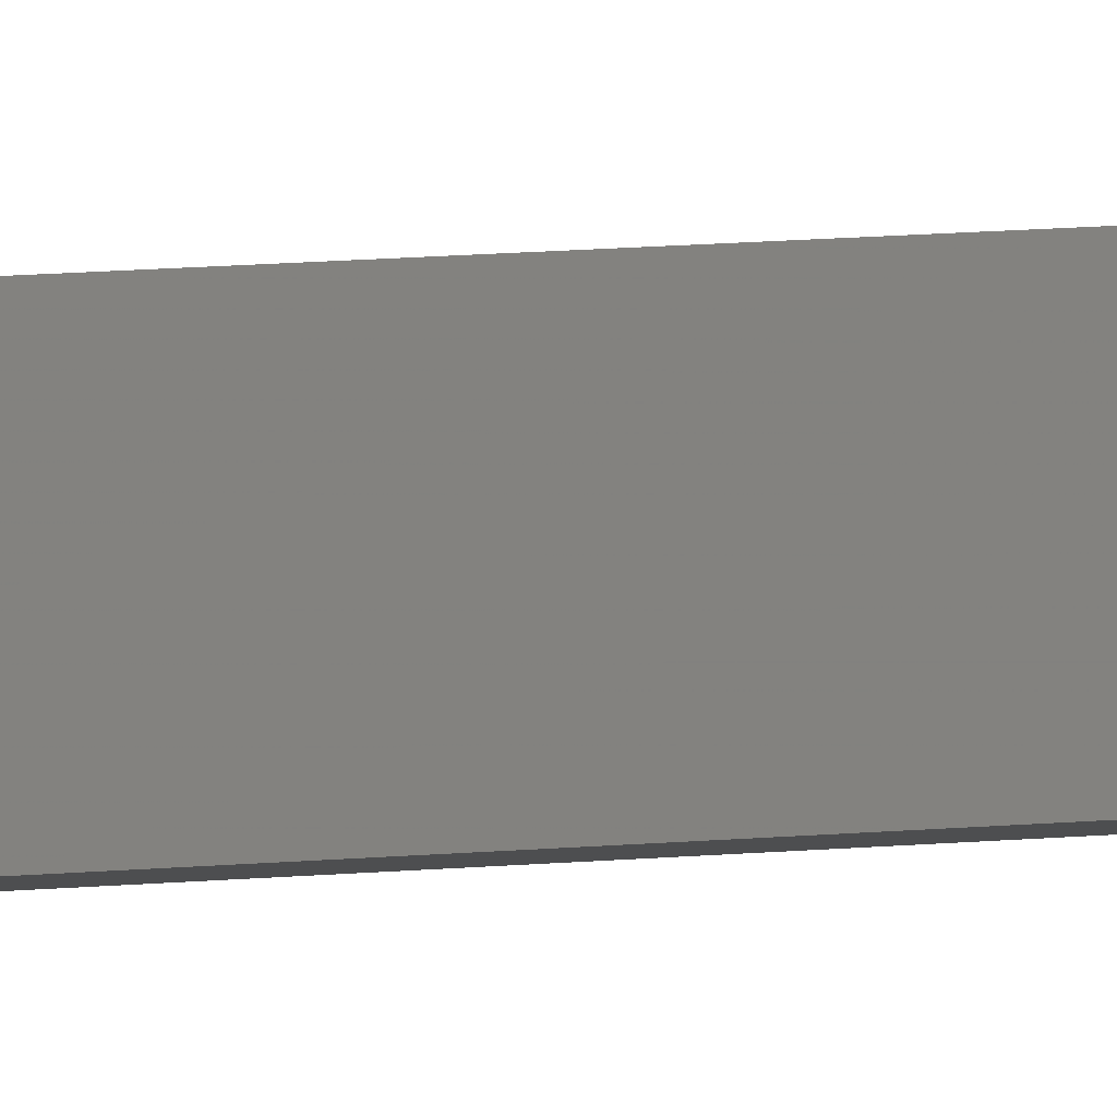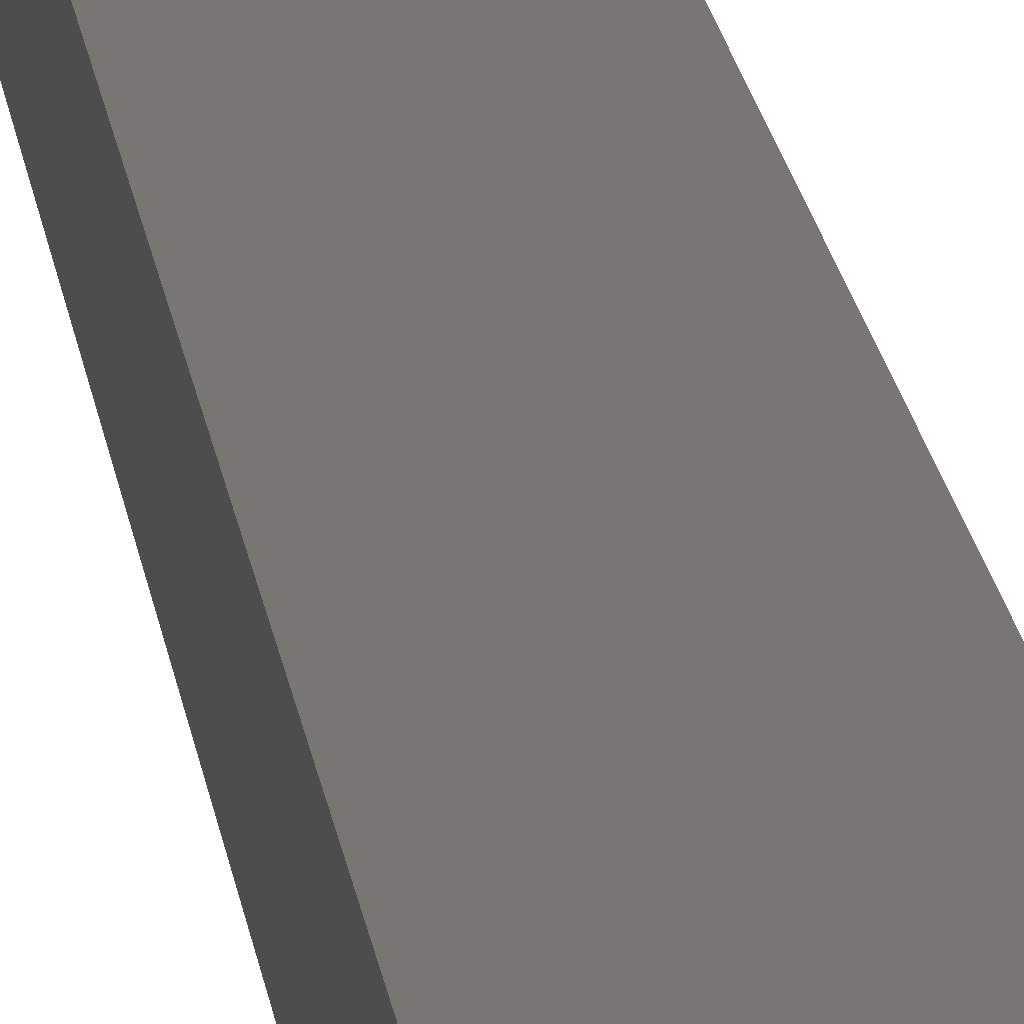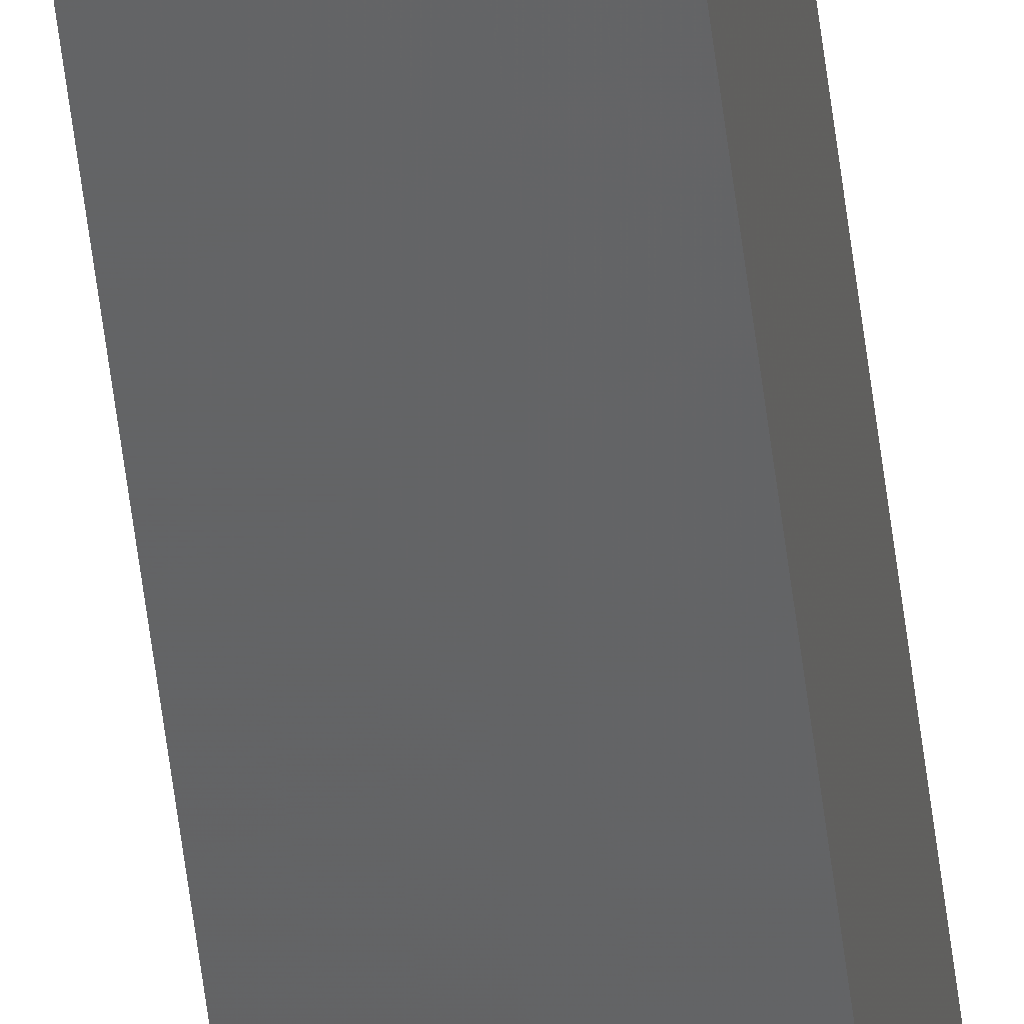
<metadata>
{"format":"stl","ext":"stl","renderer":"f3d","projection":"perspective","resolution":1024,"background":"white","views":[{"elev":3.6,"azim":-127.4,"up":"+Y"},{"elev":3.1,"azim":178.8,"up":"+Y"},{"elev":-46.5,"azim":6.1,"up":"+Y"}]}
</metadata>
<code>
# stl→obj: 16 verts, 28 faces
v -9.778 -3.861 -62.89
v -9.758 -3.863 -62.89
v -9.758 -3.863 -59.32
v -9.778 -3.861 -59.32
v -9.798 -3.859 -62.89
v -9.798 -3.859 -59.32
v -9.818 -3.857 -59.32
v -9.818 -3.857 -62.89
v -9.812 -3.807 -59.32
v -9.812 -3.807 -62.89
v -9.753 -3.814 -59.32
v -9.773 -3.812 -62.89
v -9.773 -3.812 -59.32
v -9.753 -3.814 -62.89
v -9.793 -3.809 -62.89
v -9.793 -3.809 -59.32
f 1 2 3
f 1 3 4
f 5 4 6
f 5 6 7
f 5 1 4
f 8 5 7
f 8 9 10
f 7 9 8
f 11 12 13
f 14 12 11
f 13 15 16
f 16 15 9
f 12 15 13
f 15 10 9
f 14 11 2
f 11 3 2
f 7 16 9
f 6 16 7
f 4 13 16
f 4 16 6
f 3 11 13
f 3 13 4
f 15 8 10
f 12 5 15
f 15 5 8
f 14 1 12
f 12 1 5
f 14 2 1

</code>
